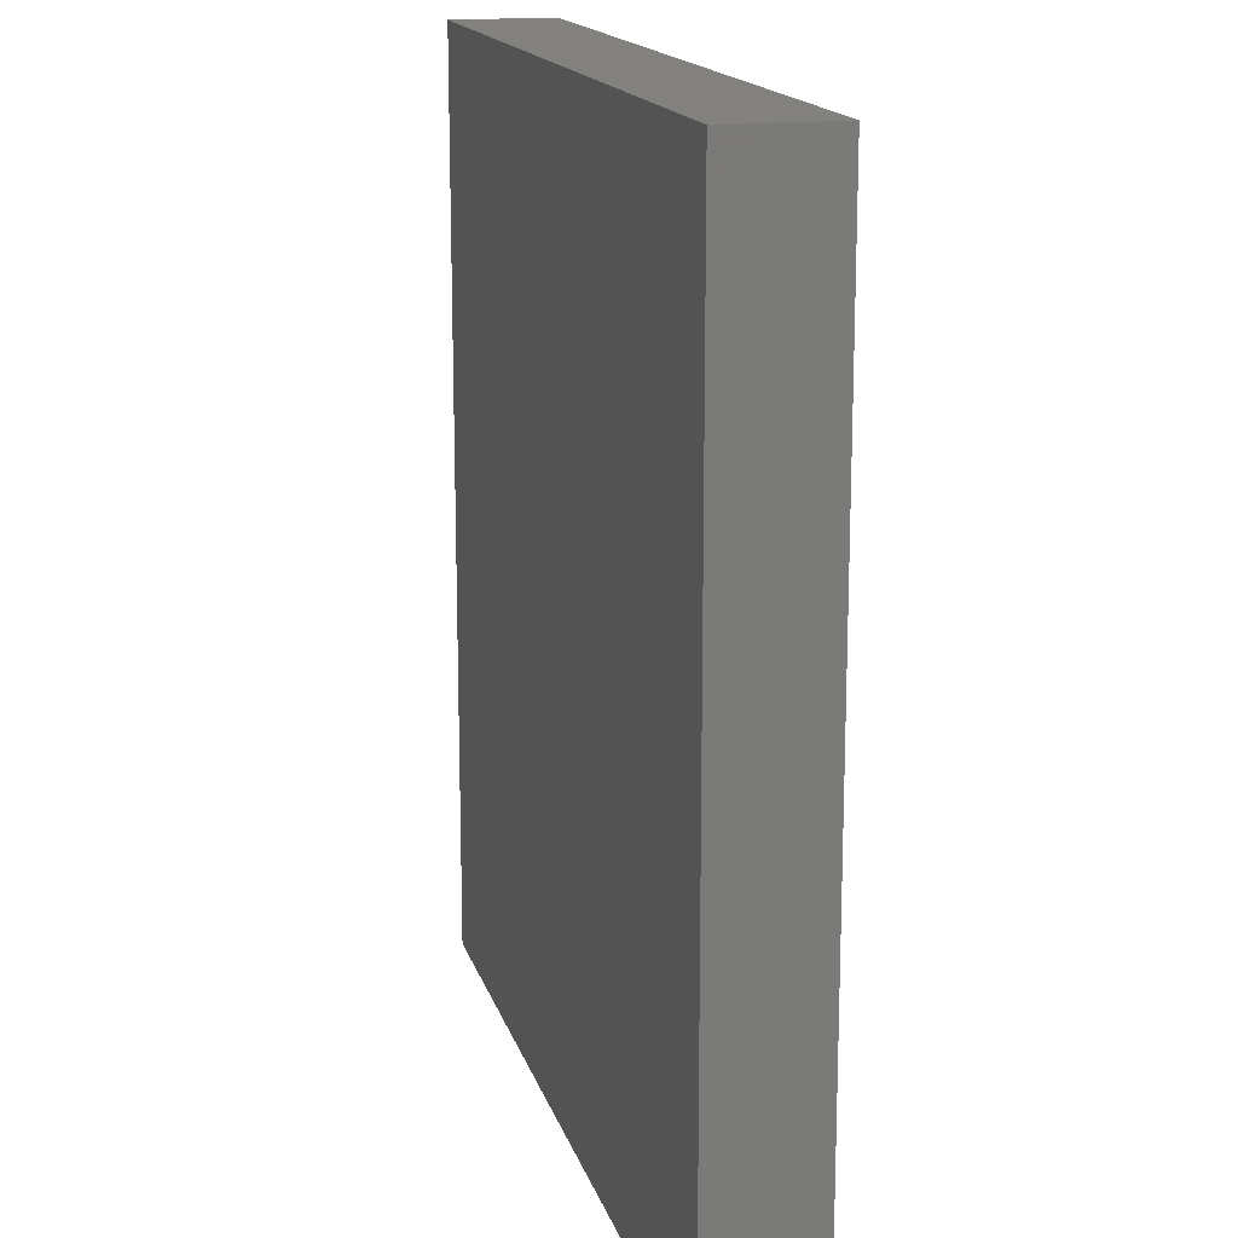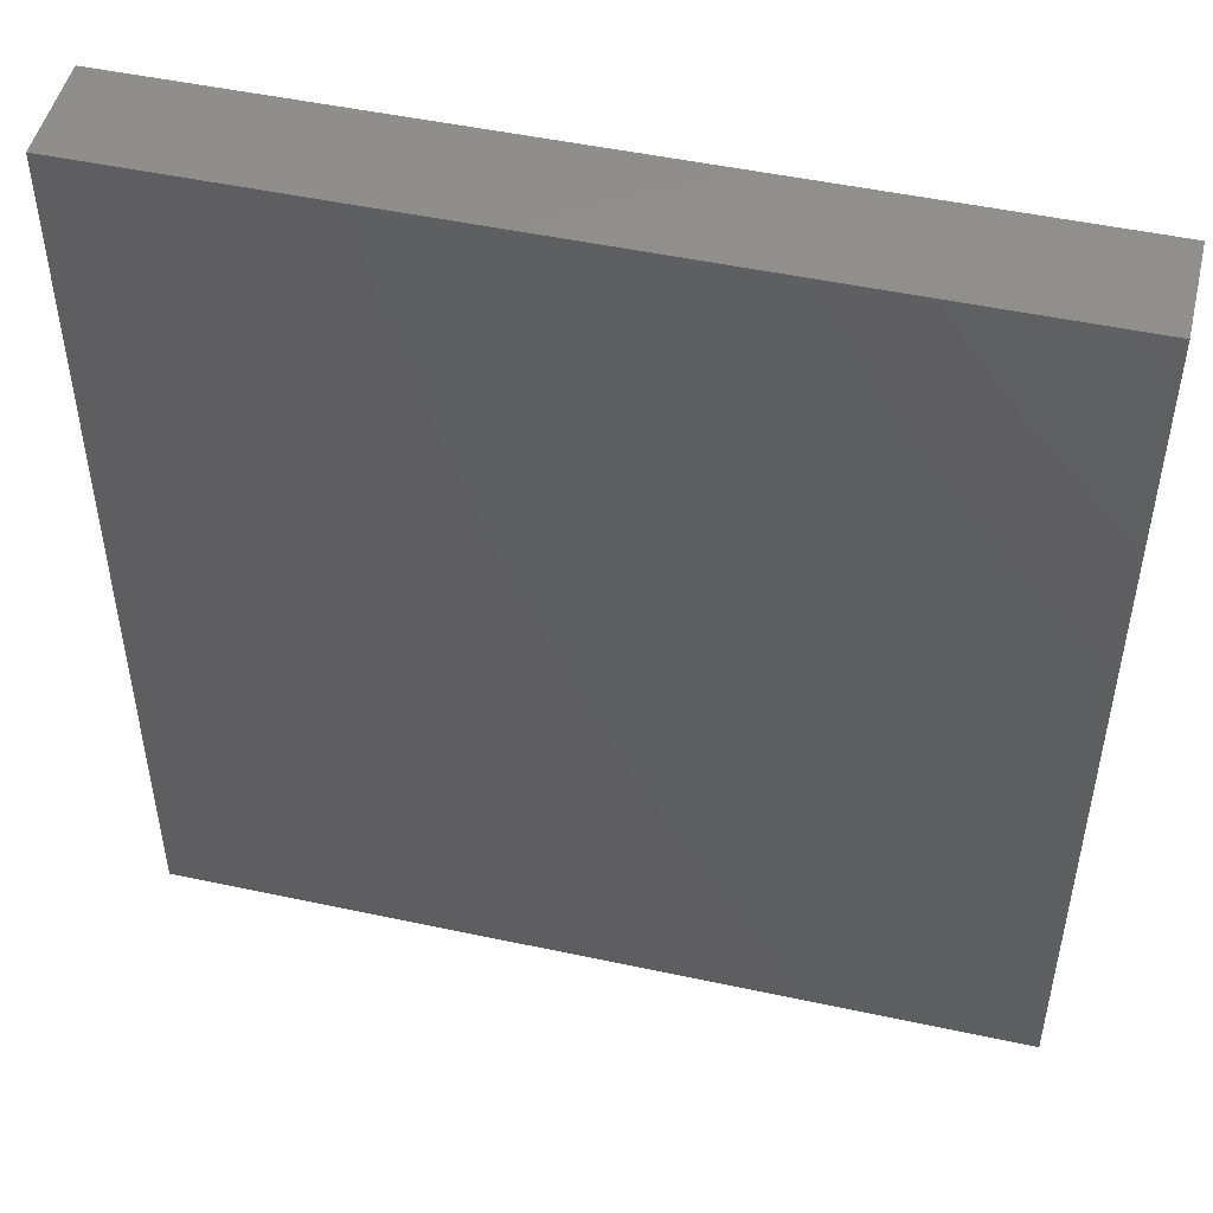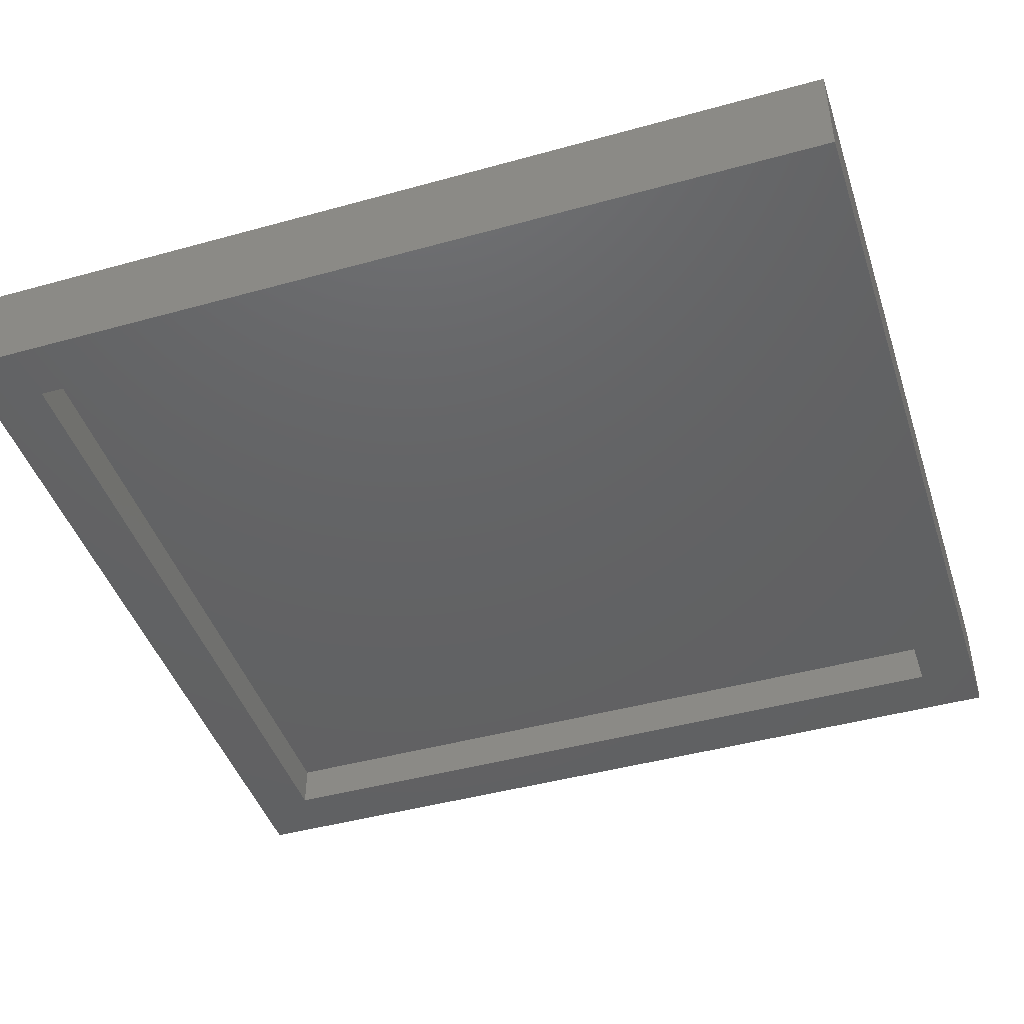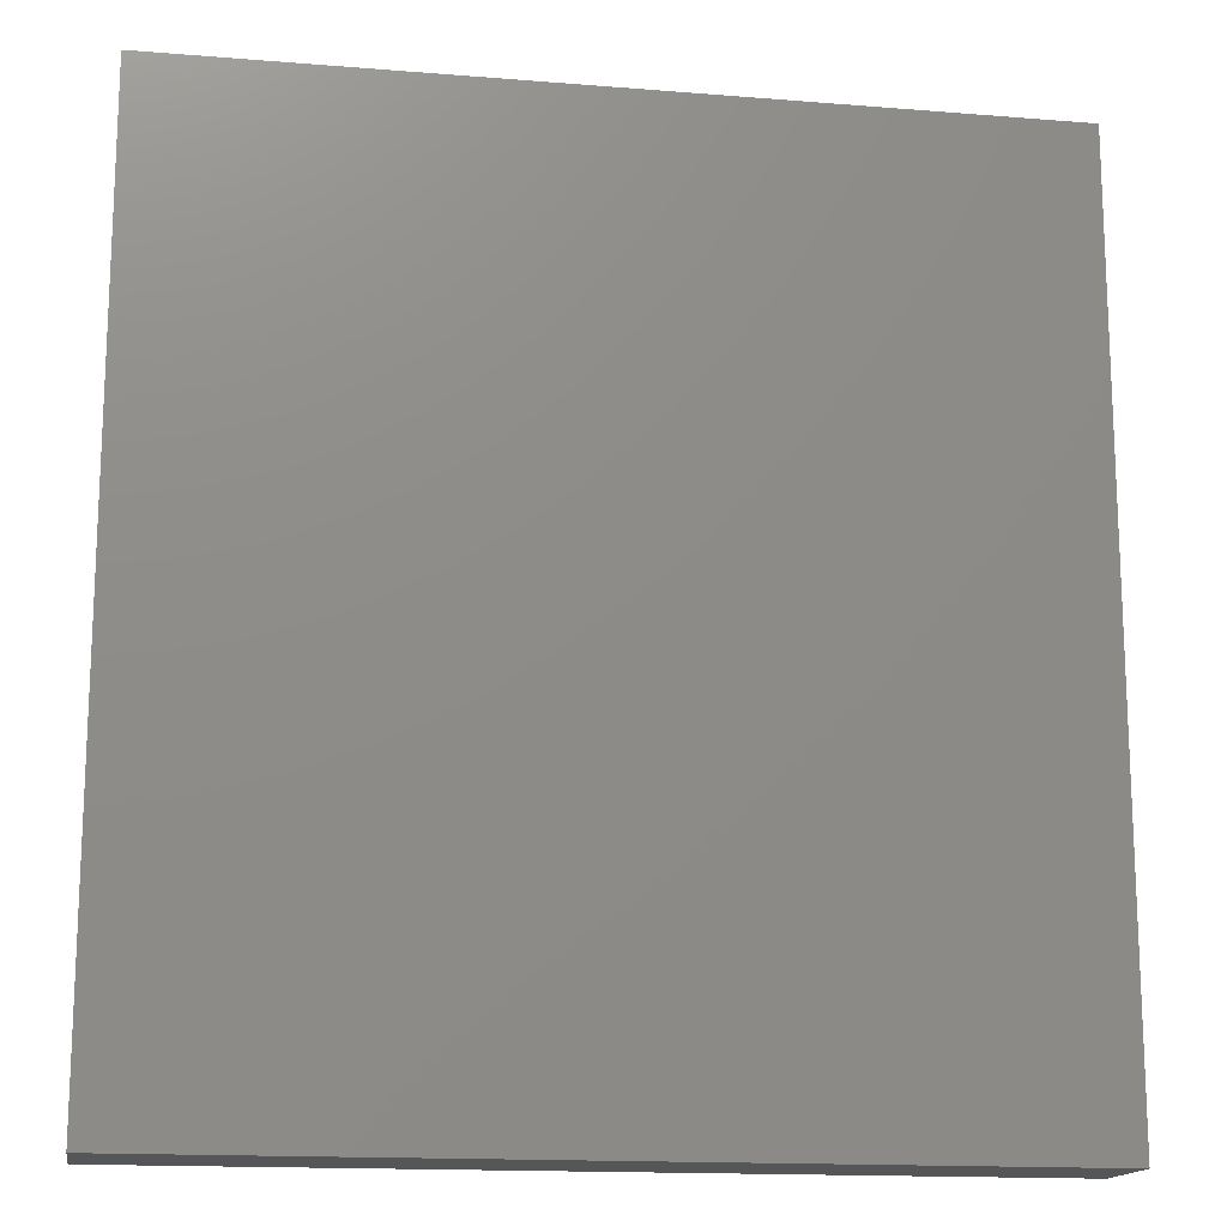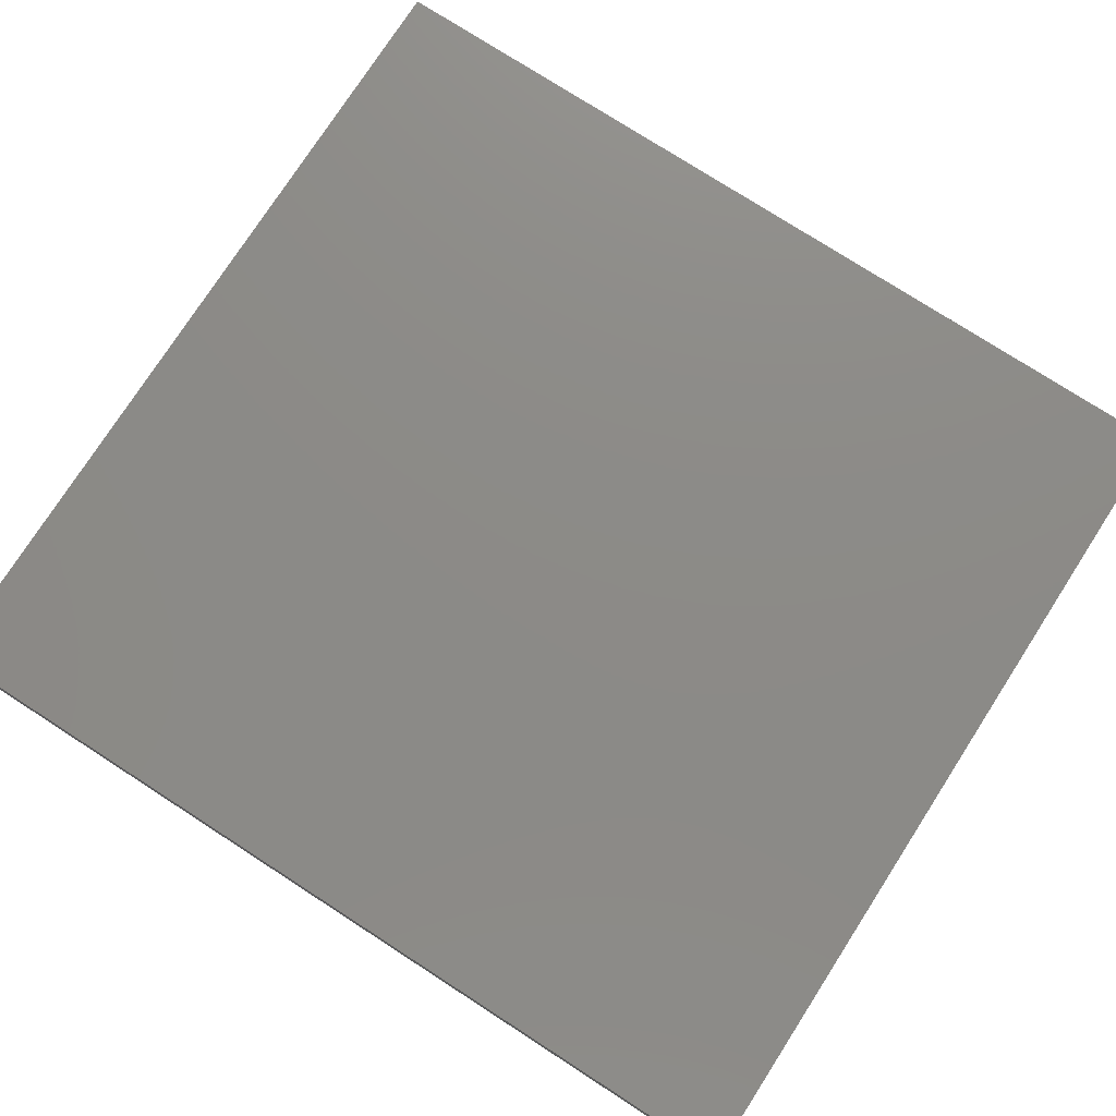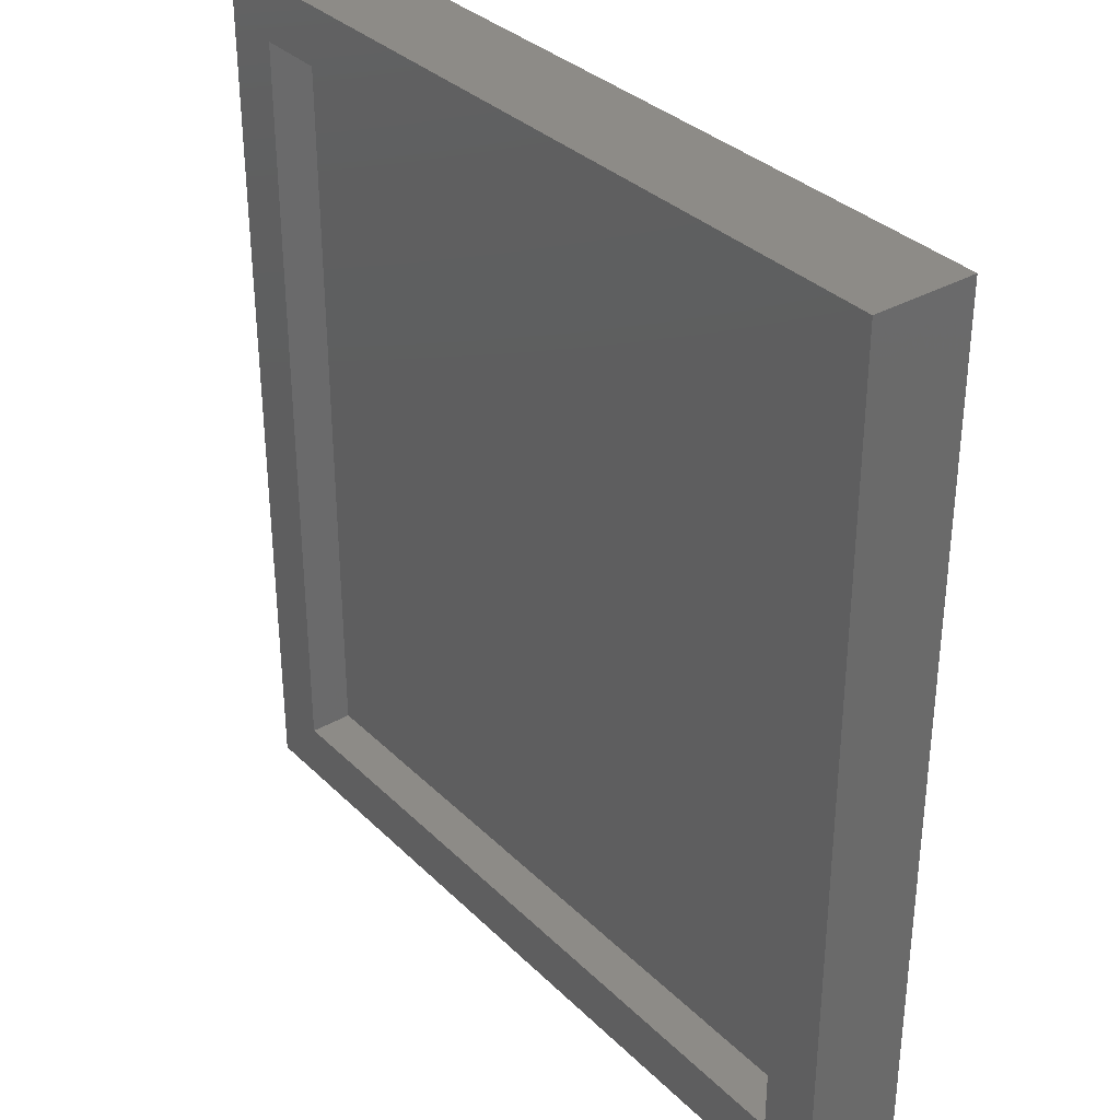
<metadata>
{"format":"stl","ext":"stl","renderer":"f3d","projection":"perspective","resolution":1024,"background":"white","views":[{"elev":16.2,"azim":75.5,"up":"+Y"},{"elev":49.2,"azim":13.4,"up":"+Y"},{"elev":-44.6,"azim":-72.1,"up":"+Z"},{"elev":-15.5,"azim":-9.7,"up":"+Y"},{"elev":76.7,"azim":122.8,"up":"+Z"},{"elev":33.9,"azim":-127.7,"up":"+Y"}]}
</metadata>
<code>
# stl→obj: 16 verts, 28 faces
v -0.4531 0.4766 0
v -0.3906 -0.4219 0
v -0.4531 -0.4844 0
v 0.3846 -0.4219 0
v 0.4471 -0.4844 0
v -0.3906 0.4141 0
v 0.4471 0.4766 0
v 0.3846 0.4141 0
v -0.3906 -0.4219 0.04688
v 0.3846 -0.4219 0.04688
v 0.3846 0.4141 0.04688
v -0.3906 0.4141 0.04688
v -0.4531 -0.4844 0.1094
v 0.4471 -0.4844 0.1094
v -0.4531 0.4766 0.1094
v 0.4471 0.4766 0.1094
f 1 2 3
f 3 2 4
f 3 4 5
f 2 1 6
f 6 1 7
f 6 7 8
f 8 7 5
f 8 5 4
f 9 10 2
f 2 10 4
f 10 11 4
f 4 11 8
f 11 12 8
f 8 12 6
f 12 9 6
f 6 9 2
f 9 12 10
f 10 12 11
f 13 14 15
f 15 14 16
f 15 1 13
f 13 1 3
f 16 7 15
f 15 7 1
f 14 5 16
f 16 5 7
f 13 3 14
f 14 3 5

</code>
